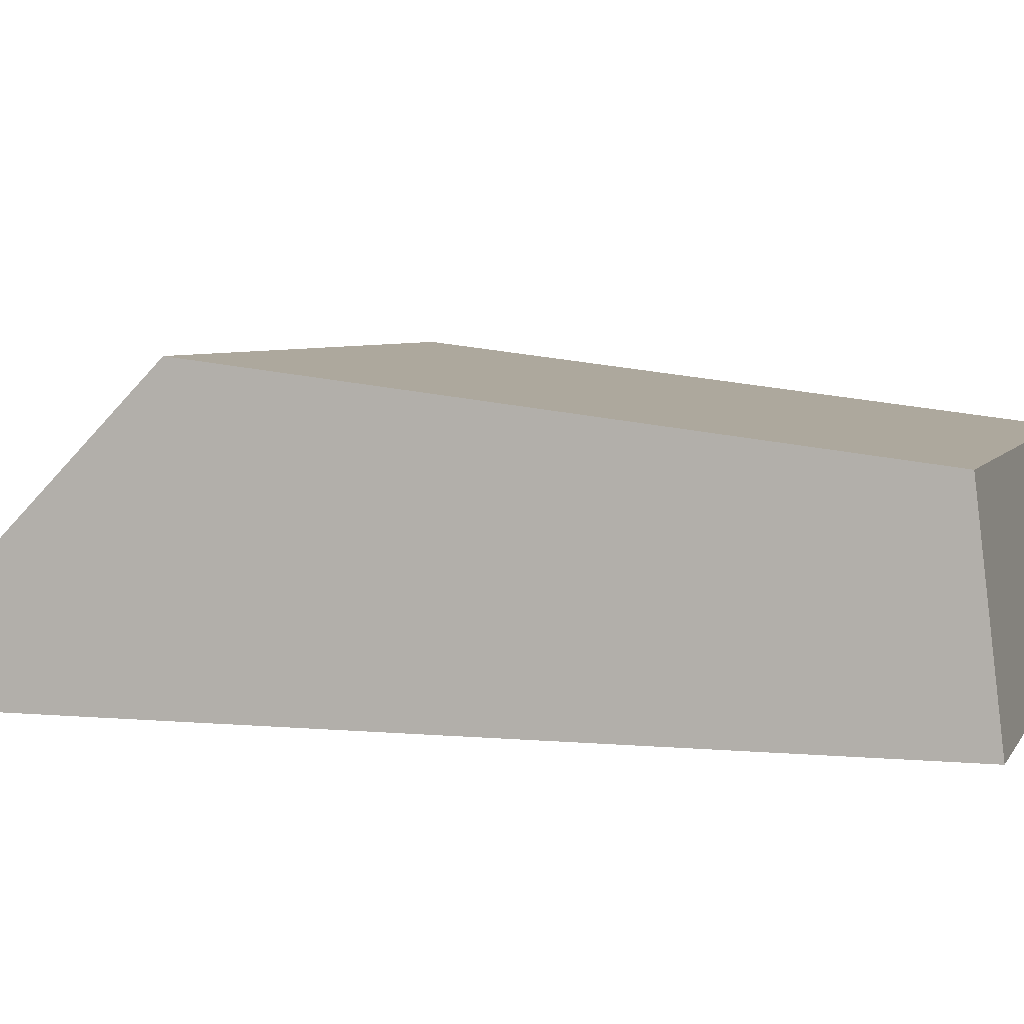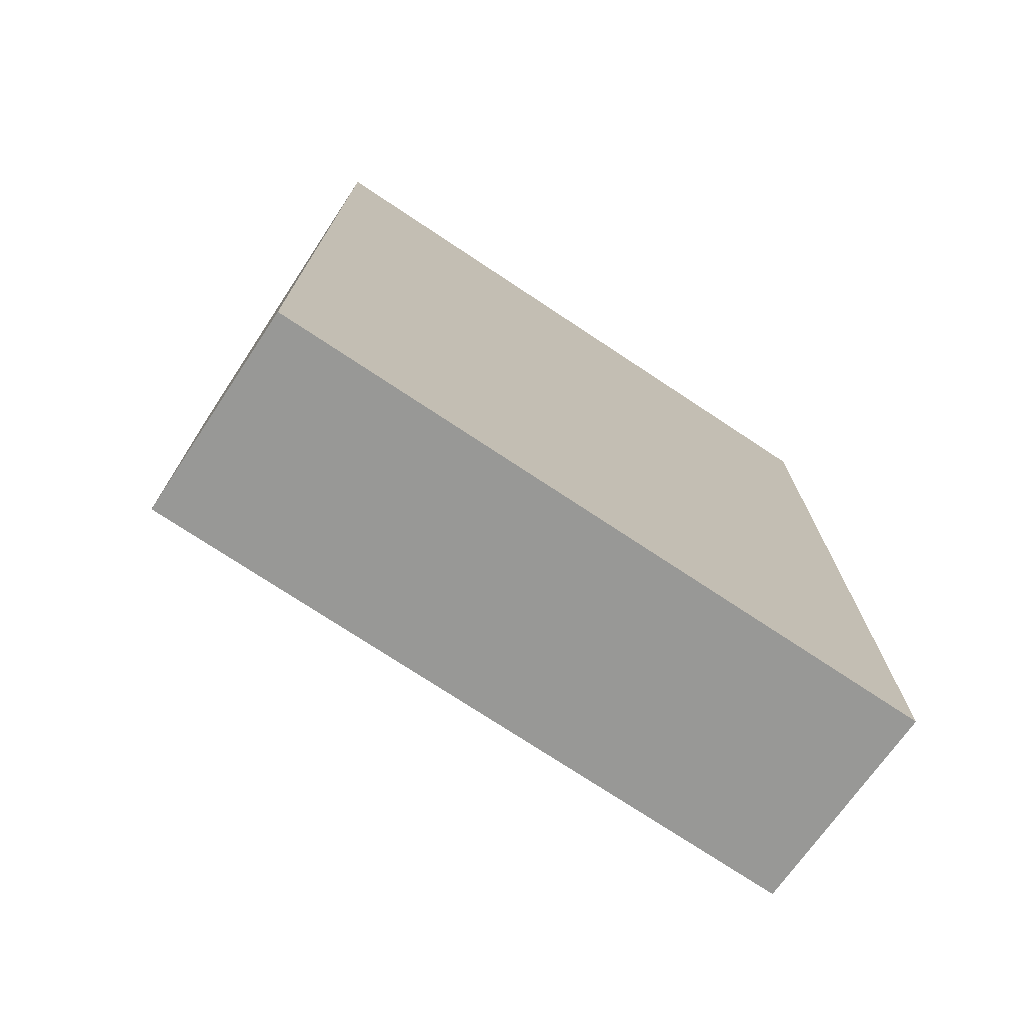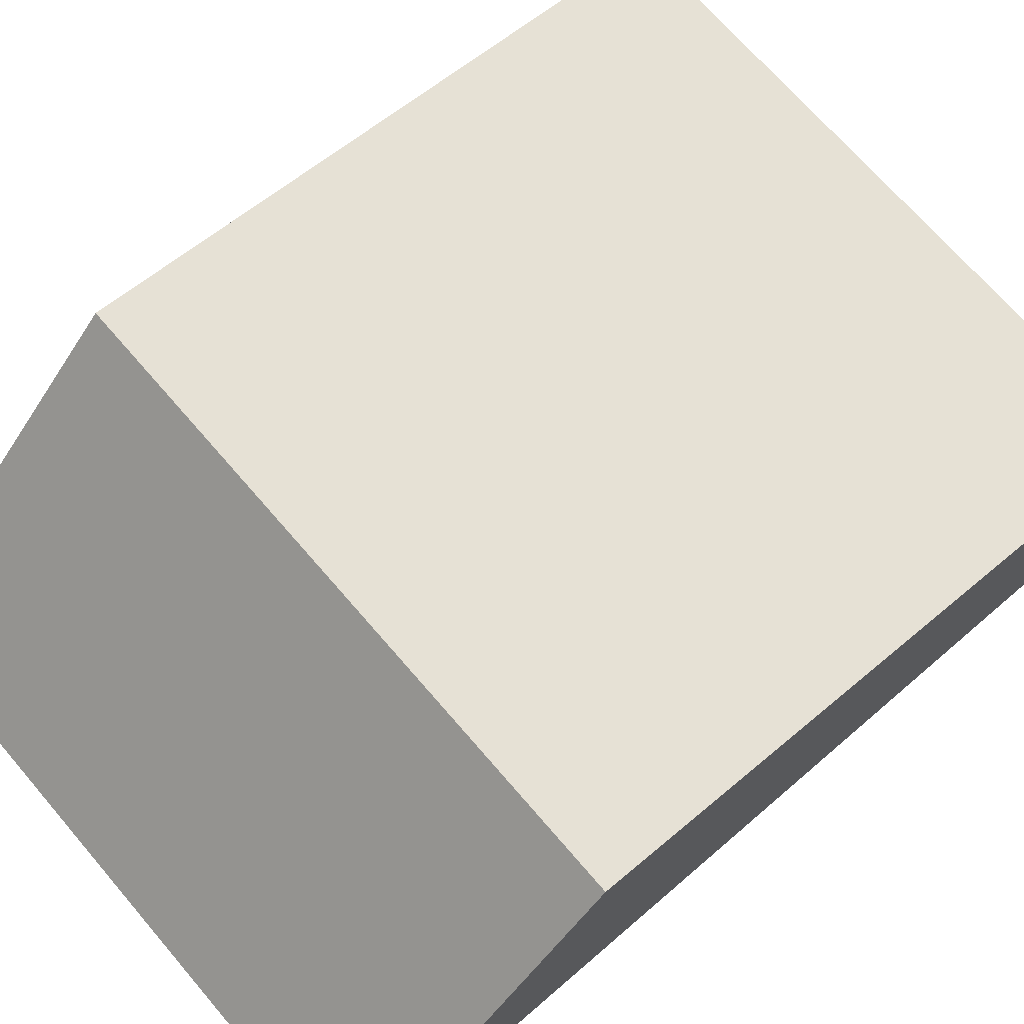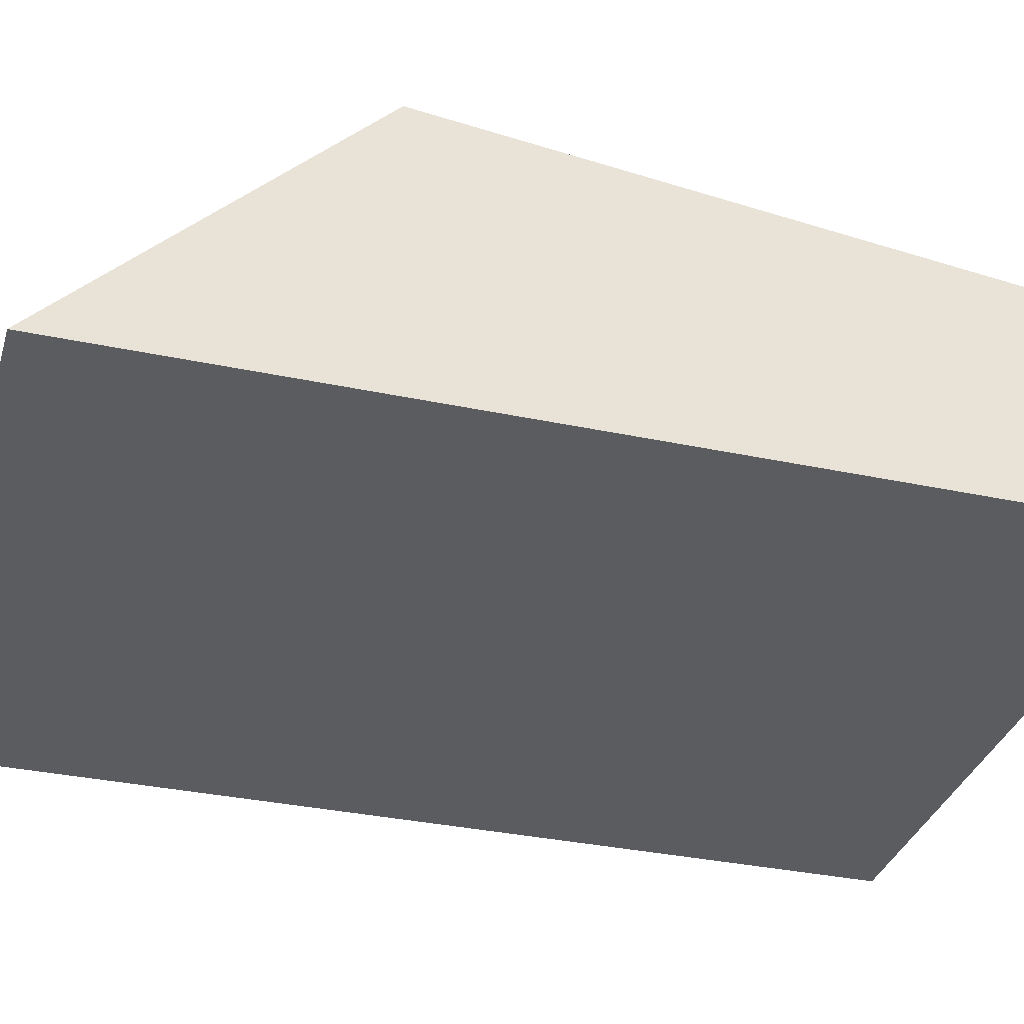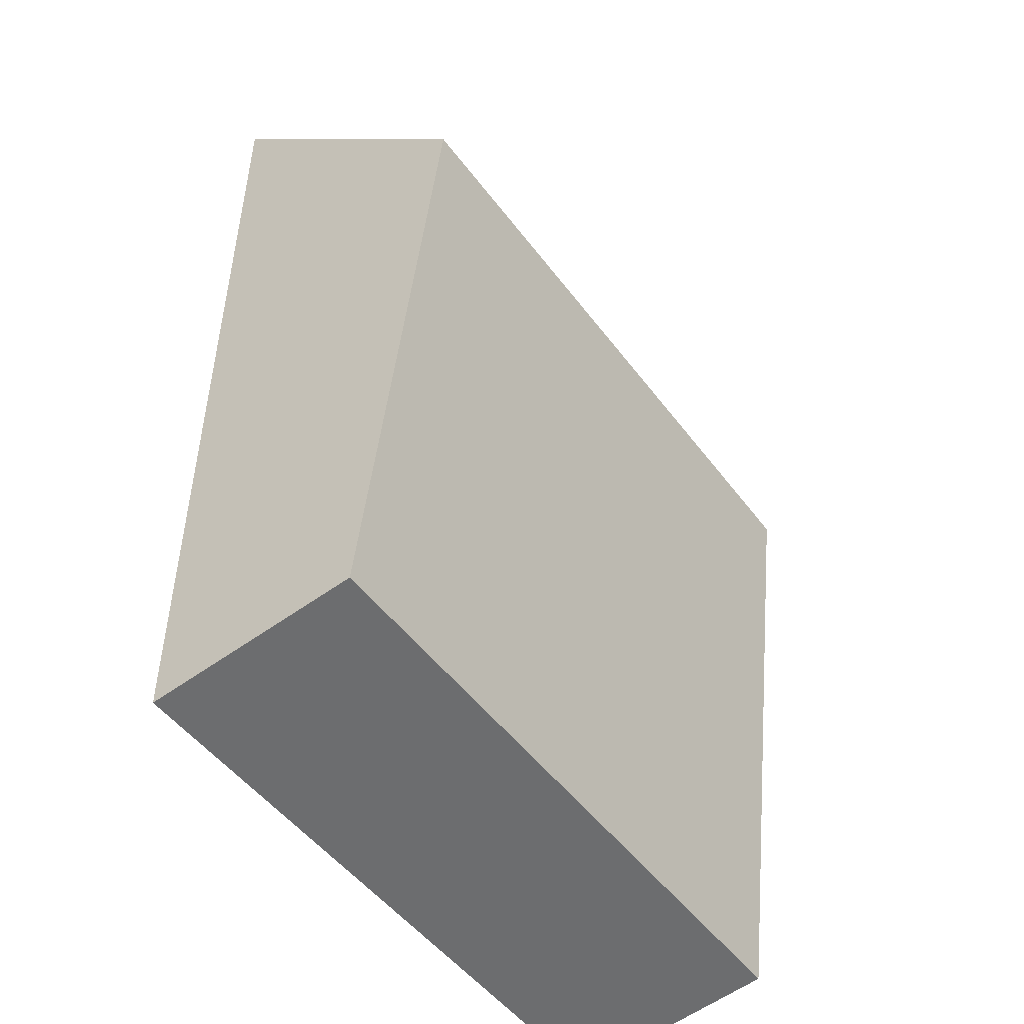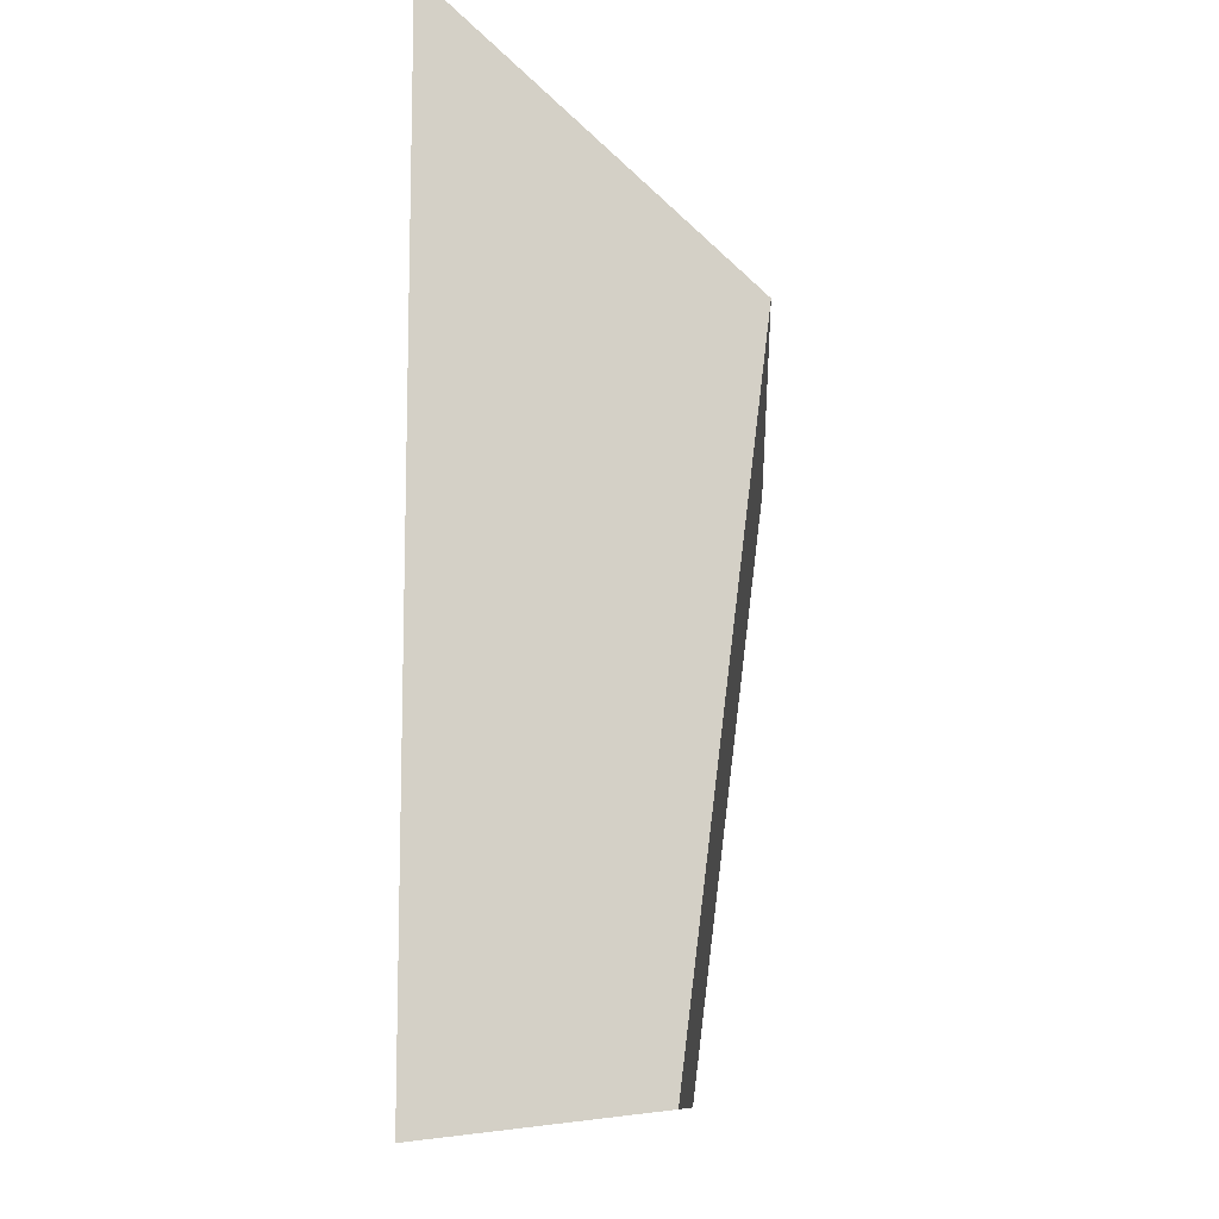
<metadata>
{"format":"obj","ext":"obj","renderer":"f3d","projection":"perspective","resolution":1024,"background":"white","views":[{"elev":4.8,"azim":-73.1,"up":"+Z"},{"elev":-74.6,"azim":146.5,"up":"+Y"},{"elev":70.1,"azim":-130.7,"up":"+Z"},{"elev":-34.1,"azim":-106.1,"up":"+Z"},{"elev":-49.6,"azim":-54.8,"up":"+Y"},{"elev":-11.1,"azim":-87.2,"up":"+Y"}]}
</metadata>
<code>
g Cube.008
v -0.01 -0.06096 -0.01
v 0.01 -0.06096 -0.01
v 0.01 -0.03238 -0.01
v -0.01 -0.03238 -0.01
v -0.01 -0.06021 -0.003553
v 0.01 -0.06021 -0.003553
v 0.01 -0.06096 -0.01
v -0.01 -0.06096 -0.01
v -0.01 -0.03238 -0.01
v -0.01 -0.04102 -0.001216
v -0.01 -0.06021 -0.003553
v -0.01 -0.06096 -0.01
v -0.01 -0.04102 -0.001216
v 0.01 -0.04102 -0.001216
v 0.01 -0.06021 -0.003553
v -0.01 -0.06021 -0.003553
v -0.01 -0.03238 -0.01
v 0.01 -0.03238 -0.01
v 0.01 -0.04102 -0.001216
v -0.01 -0.04102 -0.001216
v 0.01 -0.03238 -0.01
v 0.01 -0.06096 -0.01
v 0.01 -0.06021 -0.003553
v 0.01 -0.04102 -0.001216
g Cube.008_0
f 3 2 1
f 4 3 1
f 7 6 5
f 8 7 5
f 11 10 9
f 12 11 9
f 15 14 13
f 16 15 13
f 19 18 17
f 20 19 17
f 23 22 21
f 24 23 21

</code>
